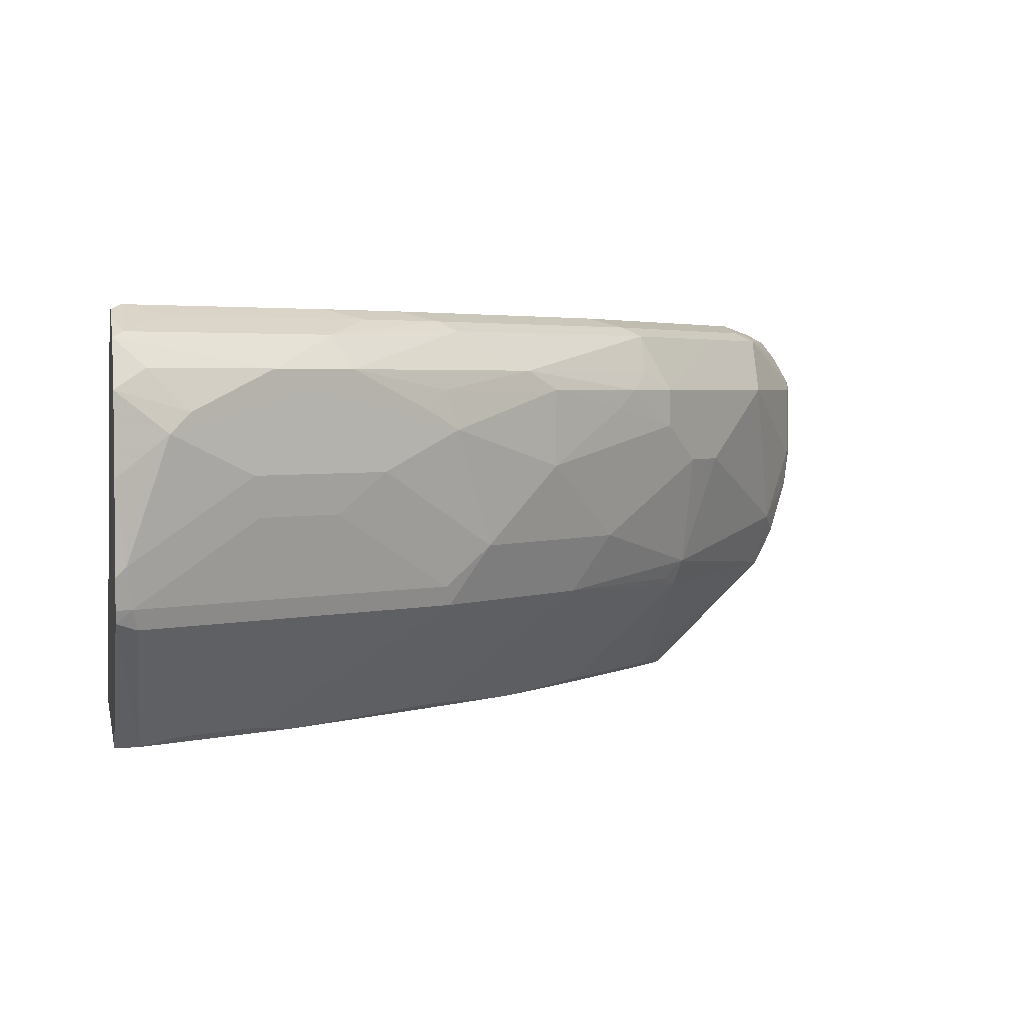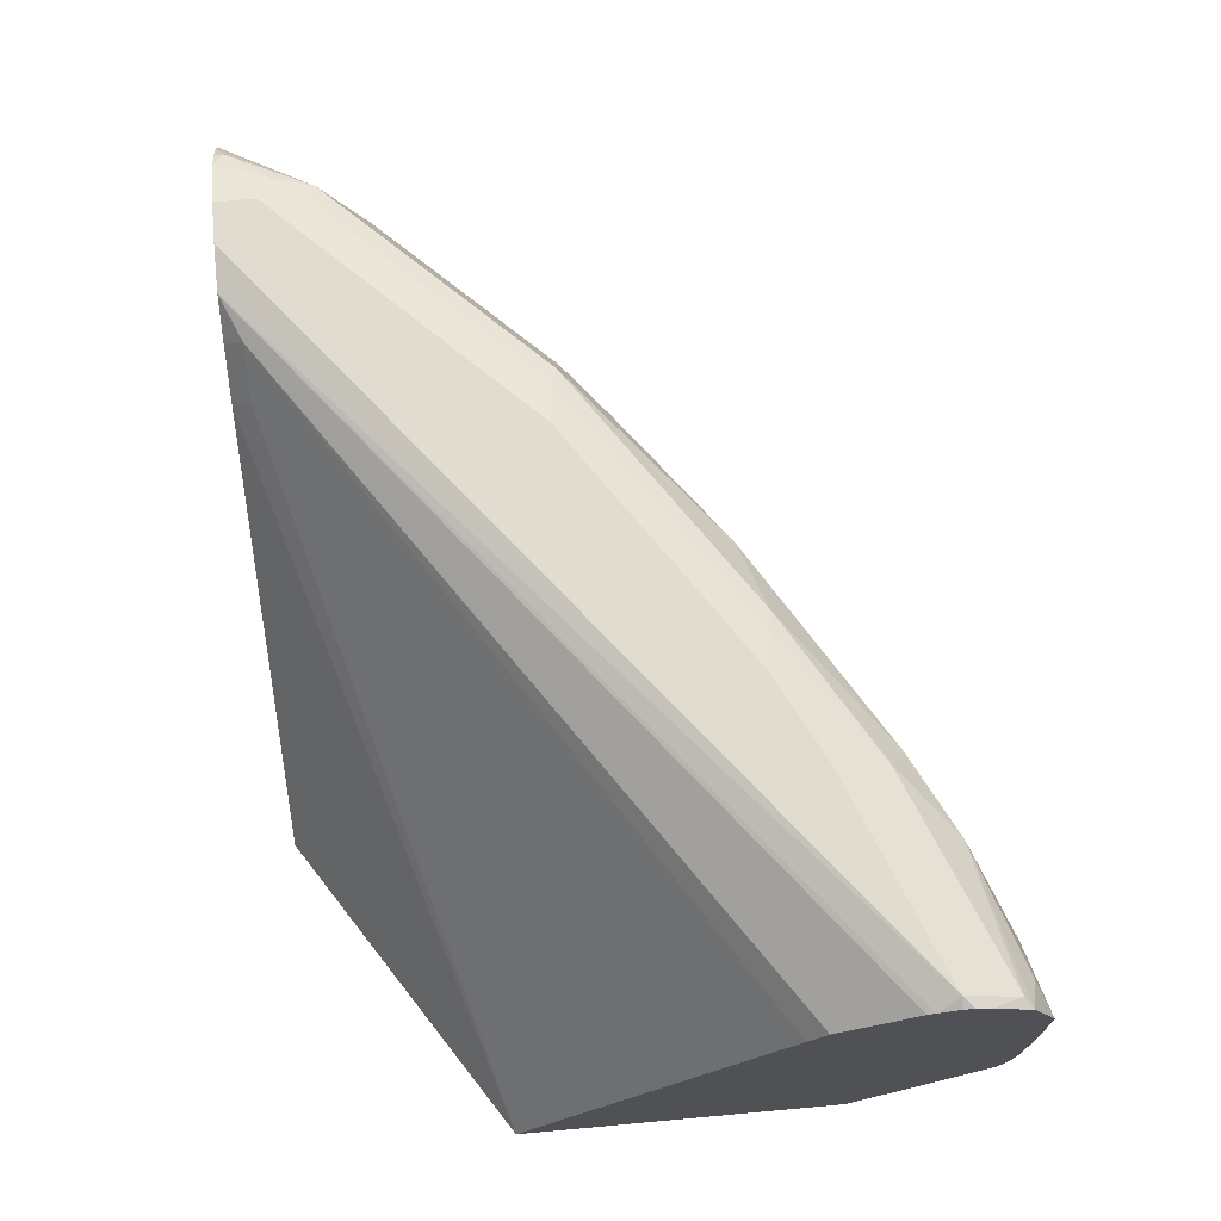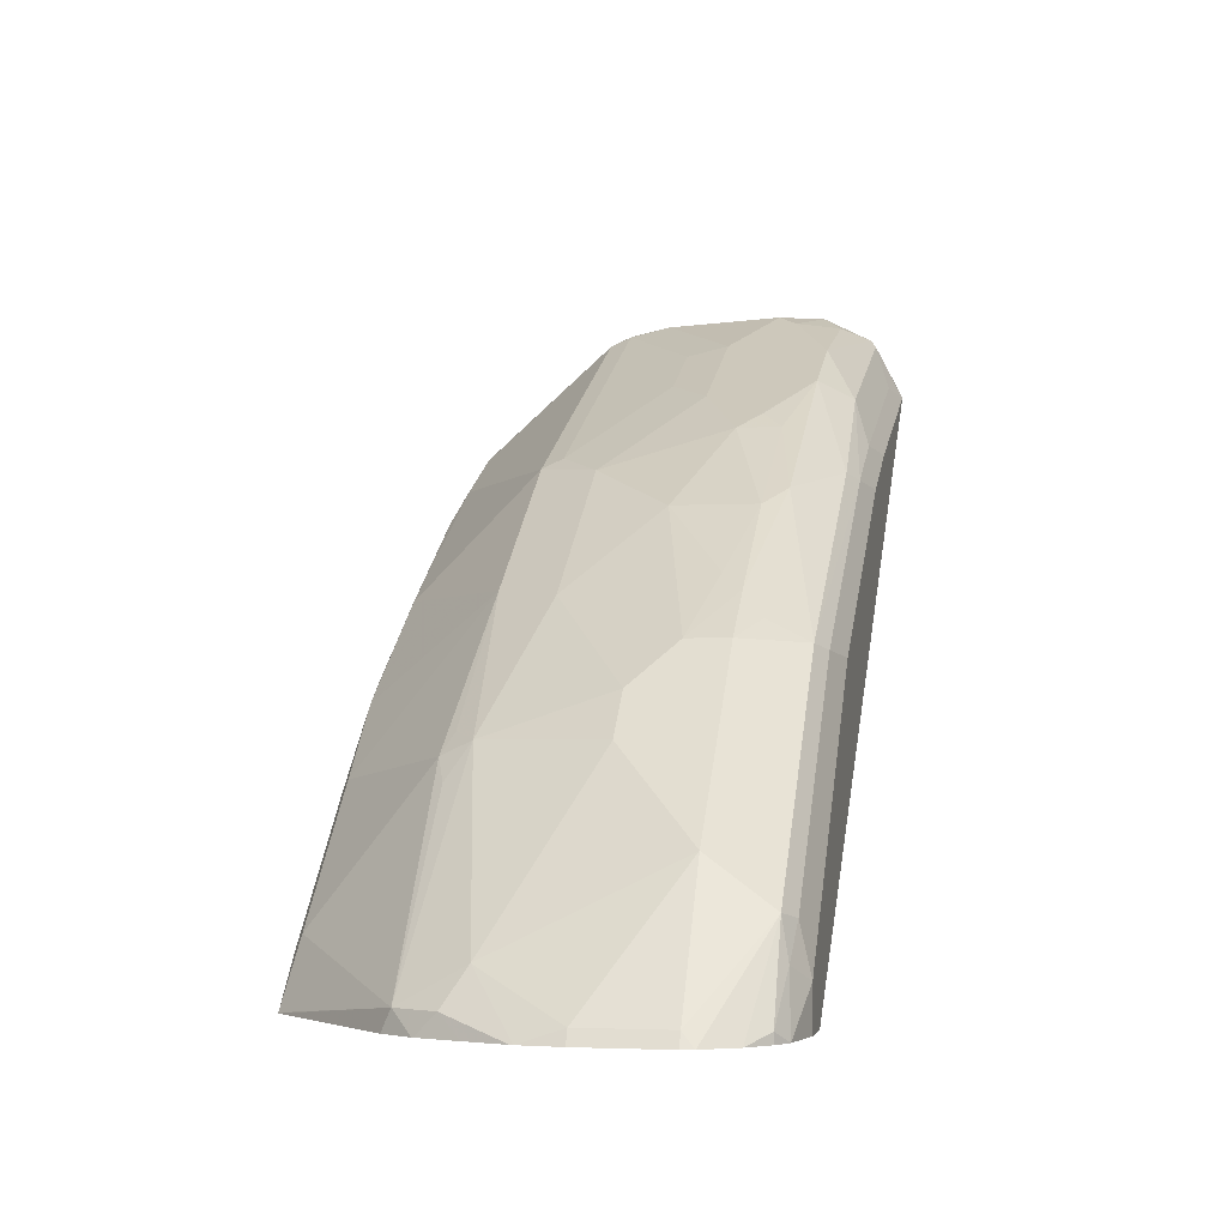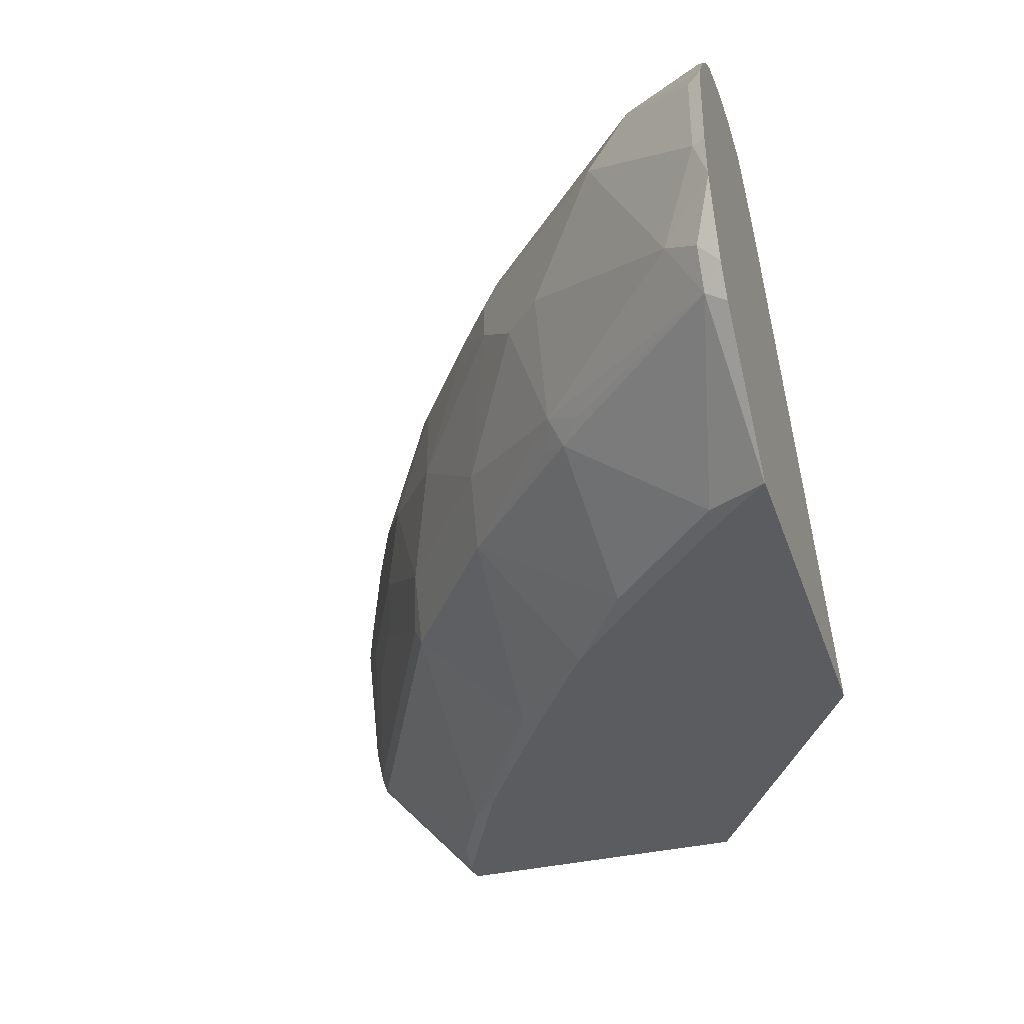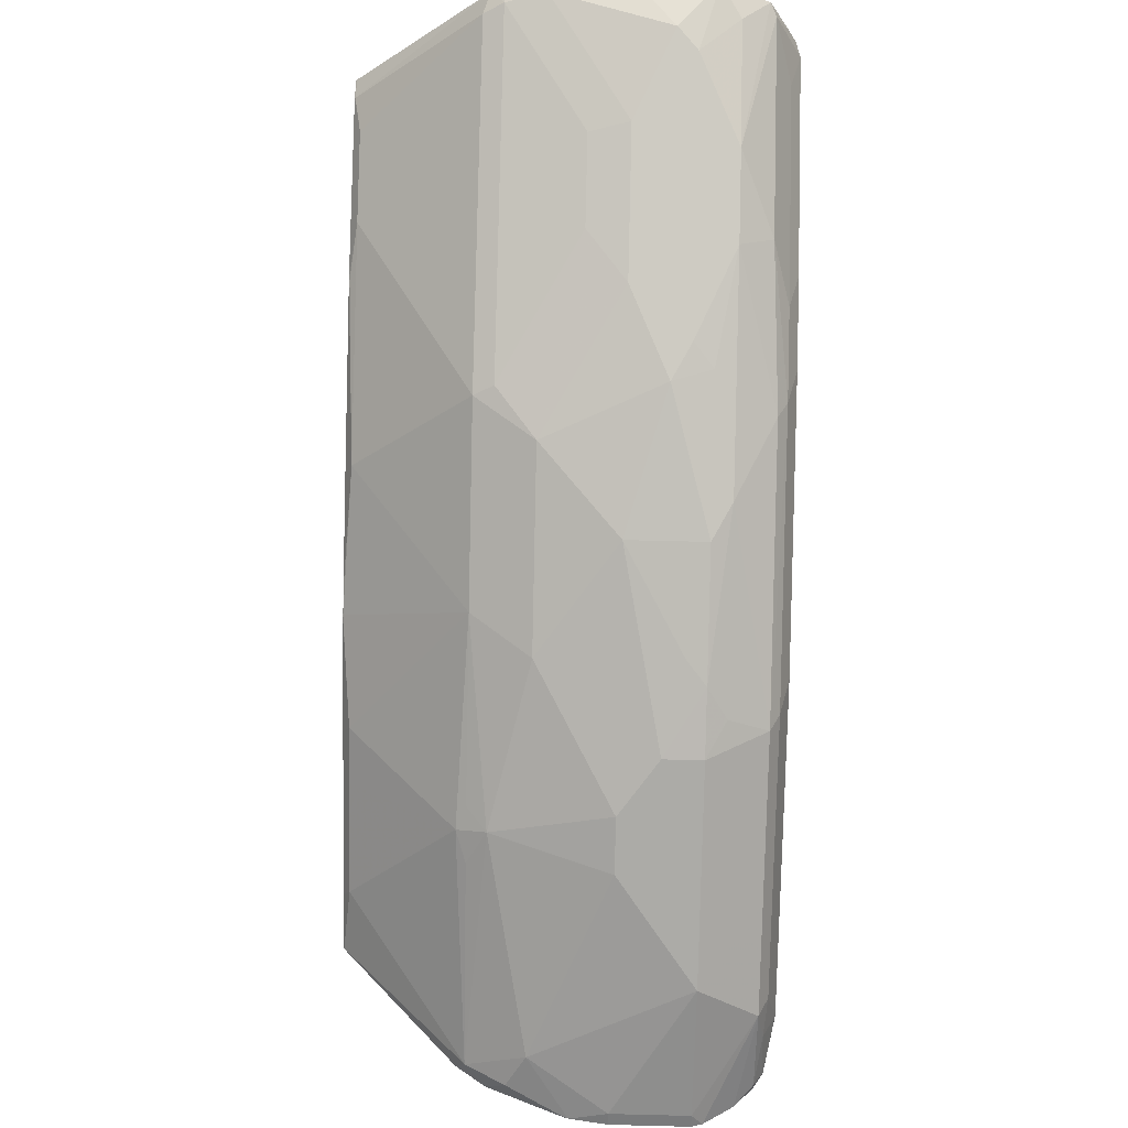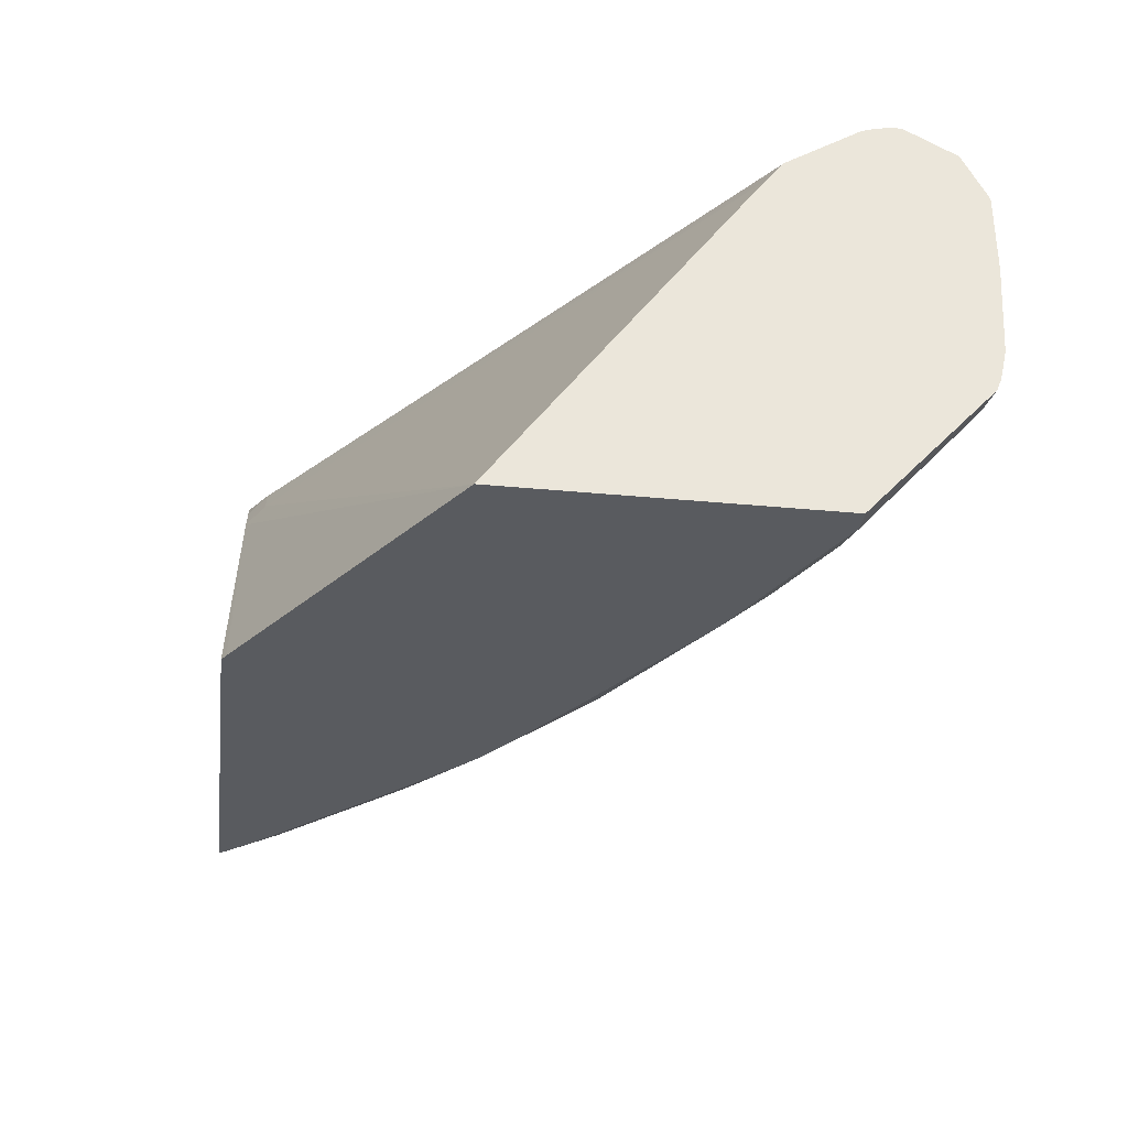
<metadata>
{"format":"obj","ext":"obj","renderer":"f3d","projection":"perspective","resolution":1024,"background":"white","views":[{"elev":3.4,"azim":-12.2,"up":"+Y"},{"elev":69.4,"azim":-95.2,"up":"+Y"},{"elev":-2.8,"azim":101.4,"up":"+Z"},{"elev":-35.3,"azim":107.7,"up":"+Y"},{"elev":58.6,"azim":91.5,"up":"+Z"},{"elev":-32.7,"azim":-97.6,"up":"+Y"}]}
</metadata>
<code>
v 0.7884 0.1472 0.5681
v 0.7884 0.1051 0.5681
v 0.7869 0.1529 0.5681
v 0.785 0.1472 0.5748
v 0.7859 0.08497 0.5681
v 0.785 0.1051 0.5748
v 0.7775 0.1688 0.5681
v 0.7465 0.1787 0.6151
v 0.743 0.1472 0.6379
v 0.7856 0.08368 0.5681
v 0.764 0.06309 0.5958
v 0.7675 0.1787 0.5681
v 0.7675 0.1787 0.573
v 0.75 0.1822 0.5958
v 0.736 0.184 0.6125
v 0.7045 0.1787 0.6572
v 0.7009 0.1051 0.6799
v 0.6589 0.1472 0.722
v 0.6589 0.1262 0.722
v 0.7779 0.0628 0.5681
v 0.7728 0.05258 0.5783
v 0.7622 0.03155 0.5783
v 0.6799 0.04206 0.6799
v 0.7593 0.184 0.5681
v 0.736 0.1893 0.5888
v 0.6939 0.184 0.6545
v 0.6413 0.1787 0.7203
v 0.6799 0.1051 0.701
v 0.6413 0.1577 0.7308
v 0.6308 0.1472 0.7439
v 0.6203 0.1367 0.7518
v 0.5747 0.1051 0.7851
v 0.5958 0.0841 0.764
v 0.6168 0.06309 0.743
v 0.7702 0.04235 0.5681
v 0.7699 0.04178 0.5681
v 0.6969 -0.03545 0.5684
v 0.6971 -0.03545 0.5681
v 0.7597 0.02644 0.5681
v 0.6887 0.03155 0.6624
v 0.6755 0.02629 0.6729
v 0.6781 -0.03154 0.5993
v 0.6676 0.03155 0.6834
v 0.594 0.03155 0.7465
v 0.757 0.1845 0.5681
v 0.736 0.1893 0.5681
v 0.6939 0.1893 0.6309
v 0.6308 0.184 0.7176
v 0.5573 0.1577 0.7938
v 0.5047 0.184 0.8017
v 0.5152 0.1787 0.8043
v 0.5747 0.1472 0.7851
v 0.5328 0.06309 0.8061
v 0.5117 0.1262 0.8271
v 0.6762 -0.03545 0.5915
v 0.4882 -0.03545 0.5681
v 0.6361 -0.03154 0.6414
v 0.6151 -0.03154 0.6624
v 0.5683 -0.03545 0.6966
v 0.51 0.03155 0.8096
v 0.51 -0.03154 0.7465
v 0.7147 0.1893 0.5681
v 0.6098 0.1893 0.715
v 0.4521 0.1577 0.8569
v 0.5047 0.1472 0.828
v 0.4837 0.1893 0.7991
v 0.4627 0.184 0.8227
v 0.4416 0.1752 0.8481
v 0.4696 0.1051 0.8481
v 0.4443 0.0841 0.8569
v 0.5073 0.04206 0.8148
v 0.4942 0.1367 0.8359
v 0.4276 0.1472 0.8692
v 0.3575 0.1262 0.9042
v 0.4276 0.1051 0.8692
v 0.6131 -0.03545 0.6546
v 0.4843 -0.03545 0.5705
v 0.6517 0.1475 0.5681
v 0.5708 -0.03545 0.6946
v 0.5576 -0.03545 0.7047
v 0.3417 0.03155 0.8937
v 0.4048 -0.03154 0.8096
v 0.4276 -0.03503 0.7921
v 0.4273 -0.03545 0.7916
v 0.508 -0.03545 0.7387
v 0.6913 0.1841 0.5681
v 0.3365 0.1893 0.8621
v 0.4101 0.1577 0.8779
v 0.3995 0.1472 0.8832
v 0.4416 0.1893 0.8201
v 0.3575 0.184 0.8648
v 0.3365 0.1752 0.8902
v 0.3995 0.1051 0.8832
v 0.4022 0.0841 0.8779
v 0.3391 0.04206 0.899
v 0.368 0.1367 0.899
v 0.3312 0.1472 0.9069
v 0.3312 0.1051 0.9069
v 0.3365 0.06309 0.9042
v 0.3312 -0.03545 0.6699
v 0.6466 0.1577 0.5783
v 0.6676 0.1787 0.5783
v 0.6728 0.1685 0.5681
v 0.3312 0.0354 0.8981
v 0.3435 -0.03503 0.8341
v 0.3628 -0.03154 0.8306
v 0.3432 -0.03545 0.8336
v 0.691 0.184 0.5681
v 0.3312 0.1839 0.8516
v 0.3312 0.1866 0.8621
v 0.3312 0.1866 0.8674
v 0.3312 0.1831 0.8744
v 0.3312 0.1721 0.8944
v 0.347 0.1577 0.899
v 0.3312 0.1754 0.8884
v 0.3312 0.05779 0.9042
v 0.3312 0.04206 0.9007
v 0.3312 -0.03545 0.8336
v 0.3312 0.1459 0.8004
v 0.3312 0.1577 0.8096
v 0.3312 0.1577 0.8096
v 0.3312 -0.03503 0.8341
v 0.3312 0.1824 0.8477
f 64 89 73
f 64 88 89
f 64 68 88
f 62 86 87
f 64 72 65
f 74 88 96
f 61 84 85
f 61 83 84
f 61 82 83
f 66 90 67
f 60 82 61
f 61 85 80
f 67 90 87
f 74 93 75
f 67 91 92
f 67 92 68
f 68 92 88
f 69 75 70
f 70 75 93
f 70 93 94
f 70 94 95
f 70 95 71
f 71 95 81
f 73 89 74
f 74 89 88
f 60 81 82
f 67 87 91
f 60 71 81
f 48 63 50
f 58 79 76
f 74 96 97
f 44 60 61
f 44 61 59
f 49 51 64
f 49 64 65
f 49 65 52
f 50 66 67
f 50 67 68
f 50 68 51
f 50 63 66
f 51 68 64
f 119 121 120
f 52 65 54
f 53 54 69
f 53 69 70
f 53 70 71
f 53 71 60
f 54 65 72
f 54 72 64
f 54 64 73
f 54 73 74
f 54 74 75
f 54 75 69
f 55 57 58
f 55 58 76
f 56 77 78
f 58 59 79
f 59 61 80
f 74 97 98
f 105 122 118
f 74 99 93
f 97 112 111
f 97 111 110
f 97 110 109
f 97 109 123
f 97 123 121
f 97 121 119
f 97 119 100
f 97 100 118
f 97 118 122
f 97 122 104
f 97 104 117
f 97 117 116
f 97 116 98
f 97 114 113
f 98 116 99
f 100 119 101
f 101 119 102
f 102 108 103
f 102 119 120
f 102 120 121
f 102 121 108
f 104 122 105
f 105 118 107
f 105 107 106
f 108 121 123
f 108 123 109
f 44 59 58
f 97 115 112
f 74 98 99
f 97 113 115
f 95 117 104
f 77 100 78
f 78 101 102
f 78 102 103
f 78 100 101
f 81 95 104
f 81 104 105
f 81 105 106
f 81 106 82
f 82 106 107
f 82 107 84
f 82 84 83
f 86 108 87
f 87 109 110
f 87 110 111
f 87 111 112
f 87 112 92
f 87 92 91
f 87 108 109
f 88 92 113
f 88 113 114
f 88 114 96
f 92 112 115
f 92 115 113
f 93 99 95
f 93 95 94
f 95 99 116
f 95 116 117
f 96 114 97
f 42 57 55
f 37 79 59
f 41 44 58
f 7 13 8
f 8 13 14
f 8 14 15
f 8 15 16
f 8 16 9
f 9 17 11
f 9 16 18
f 9 18 19
f 9 19 17
f 10 11 21
f 10 21 20
f 11 22 21
f 7 12 13
f 11 17 23
f 12 24 13
f 13 24 14
f 14 24 25
f 14 25 15
f 15 25 47
f 15 47 26
f 15 26 16
f 16 26 48
f 16 48 27
f 16 27 18
f 17 19 28
f 17 28 23
f 11 23 22
f 6 9 11
f 5 11 10
f 5 6 11
f 41 58 57
f 1 2 5
f 1 5 10
f 1 10 20
f 1 20 35
f 1 35 36
f 1 36 39
f 1 39 38
f 1 38 56
f 1 56 78
f 1 78 103
f 1 103 108
f 1 108 86
f 1 86 62
f 1 62 46
f 1 46 45
f 1 45 24
f 1 24 12
f 1 12 7
f 1 7 3
f 1 3 4
f 1 4 6
f 1 6 2
f 2 6 5
f 3 7 8
f 3 8 4
f 4 9 6
f 18 27 29
f 18 29 30
f 4 8 9
f 19 30 31
f 27 50 51
f 27 51 49
f 29 49 30
f 30 49 52
f 30 52 31
f 31 52 32
f 32 53 33
f 32 52 54
f 32 54 53
f 33 53 34
f 34 53 60
f 34 60 44
f 27 48 50
f 37 55 76
f 37 59 80
f 37 80 85
f 37 85 84
f 37 84 107
f 37 107 118
f 37 118 100
f 37 100 77
f 37 77 56
f 37 56 38
f 41 57 42
f 41 43 44
f 18 30 19
f 37 76 79
f 27 49 29
f 37 42 55
f 26 47 63
f 19 31 32
f 26 63 48
f 19 32 33
f 19 33 34
f 19 34 28
f 20 21 35
f 21 22 36
f 21 36 35
f 22 37 38
f 22 39 36
f 22 23 40
f 22 40 41
f 22 41 42
f 22 42 37
f 22 38 39
f 23 43 41
f 25 45 46
f 25 63 47
f 25 66 63
f 25 90 66
f 25 62 87
f 25 46 62
f 25 87 90
f 23 44 43
f 23 34 44
f 23 28 34
f 23 41 40
f 24 45 25

</code>
